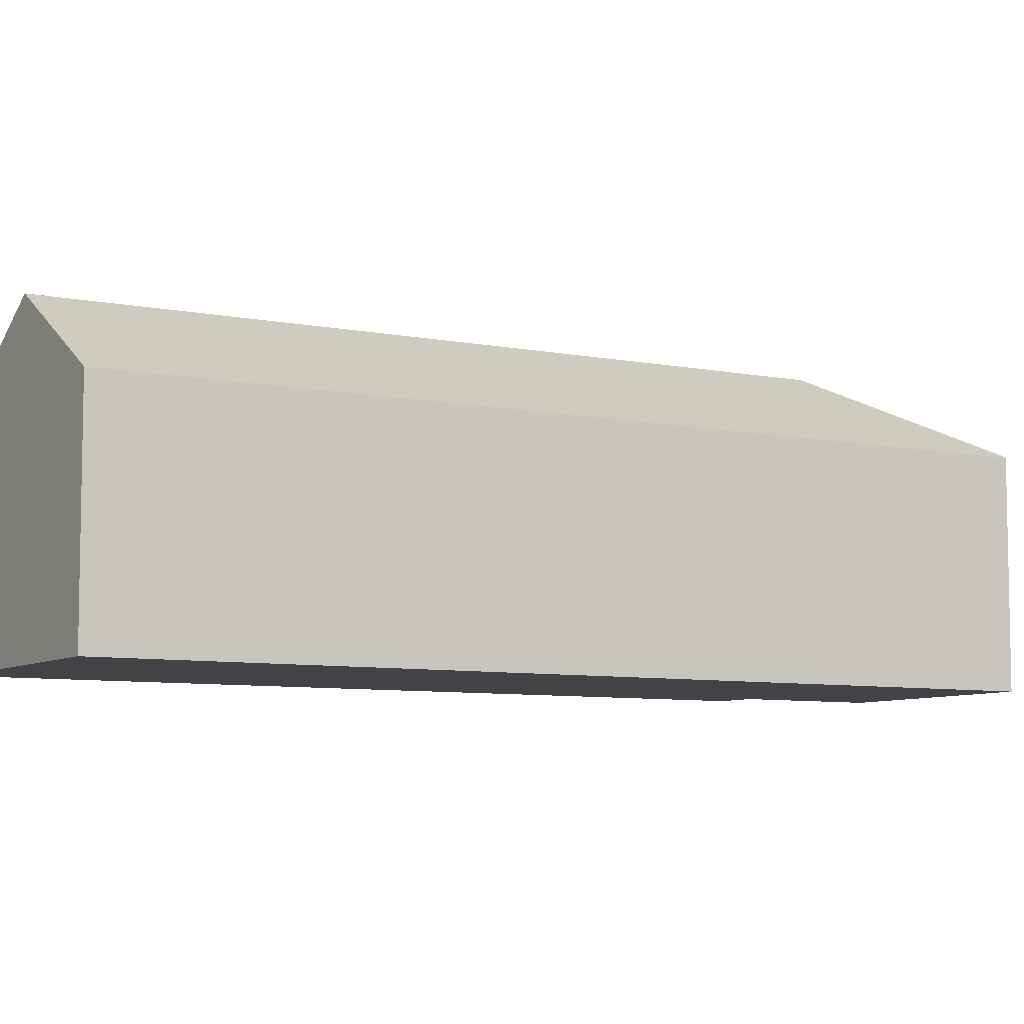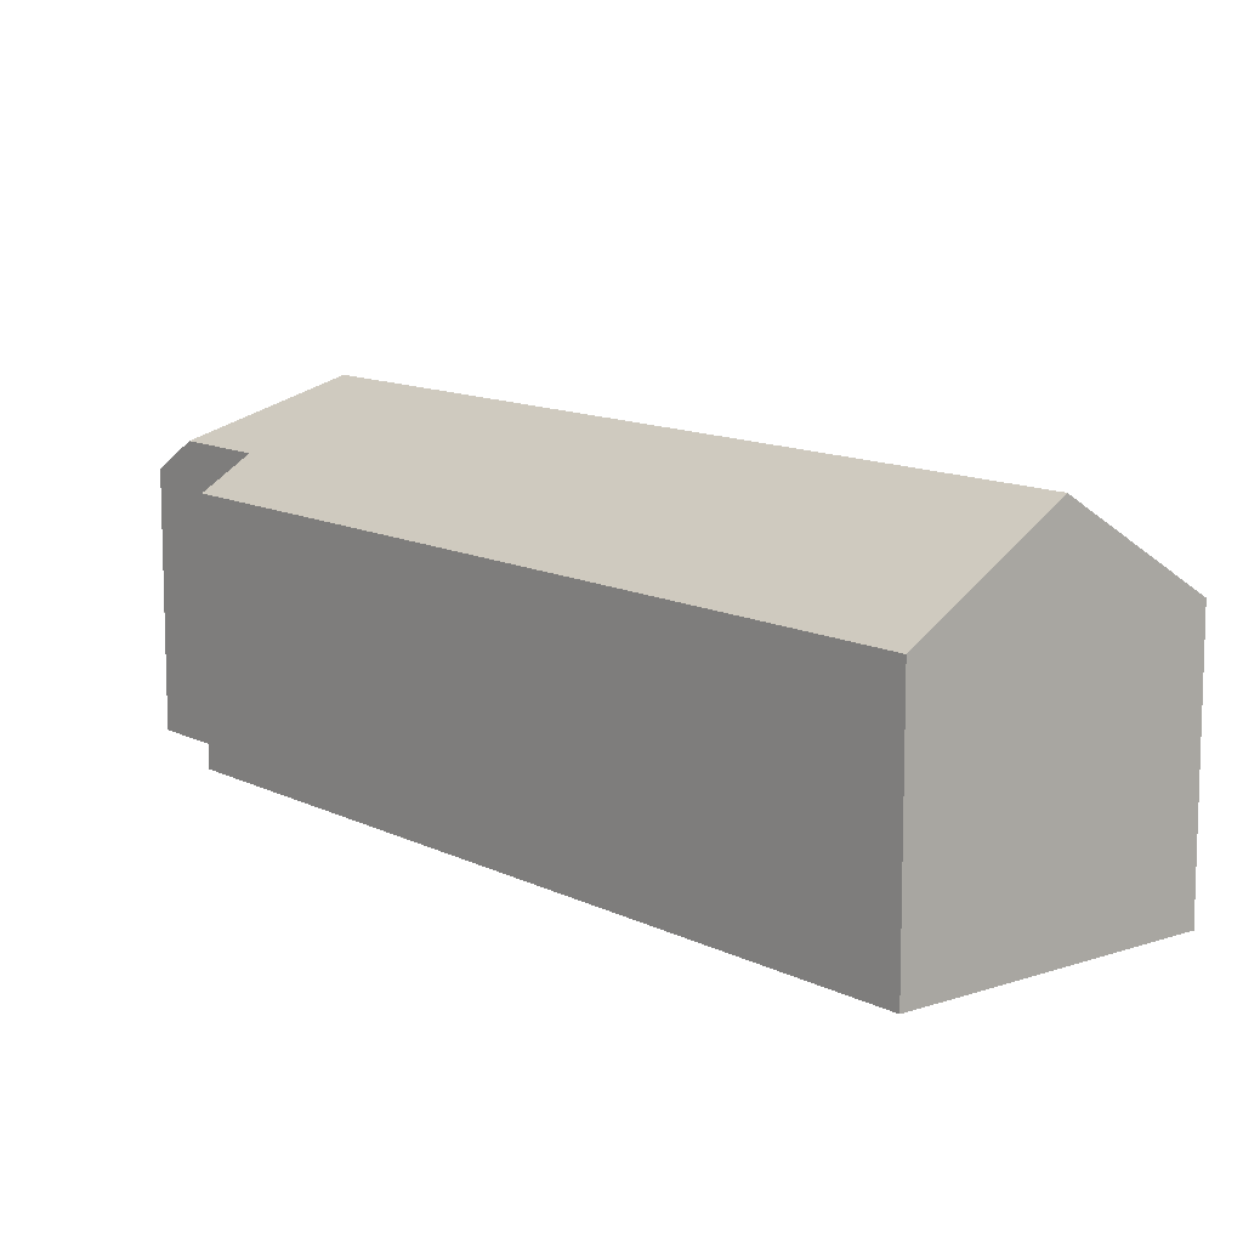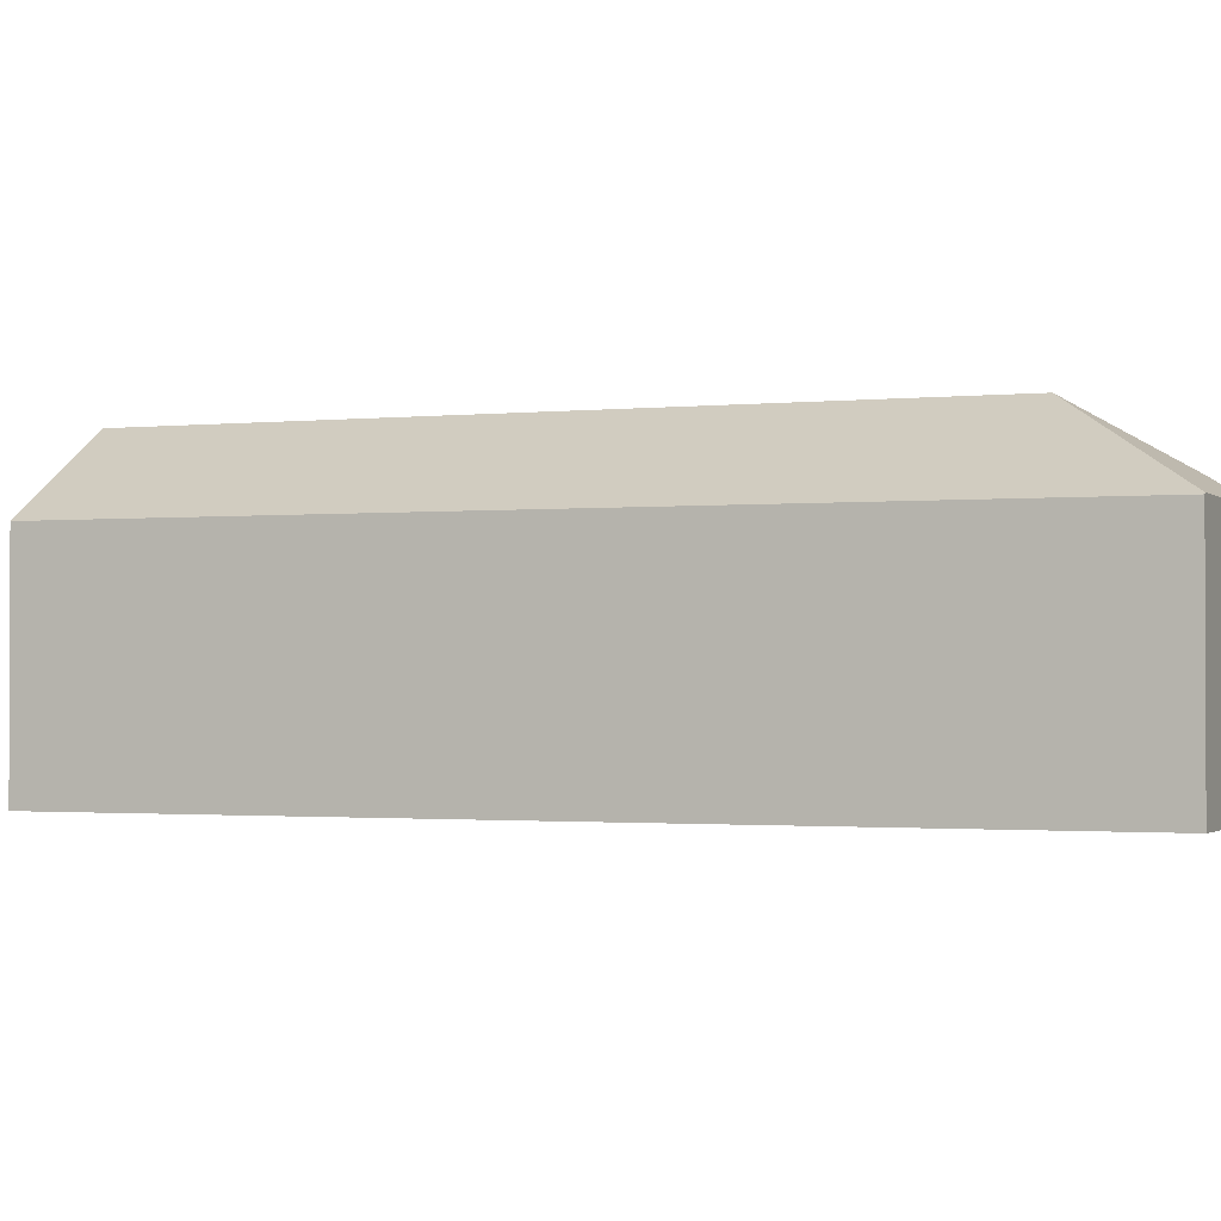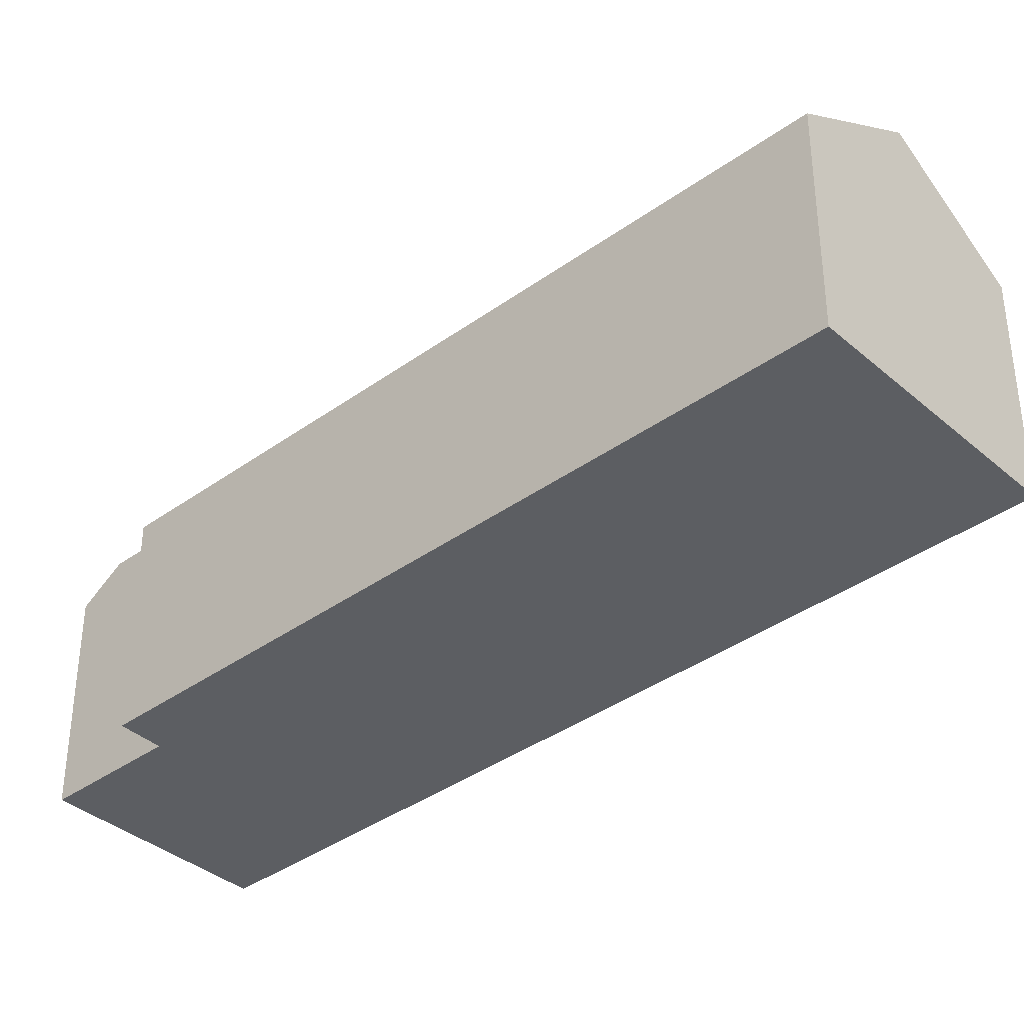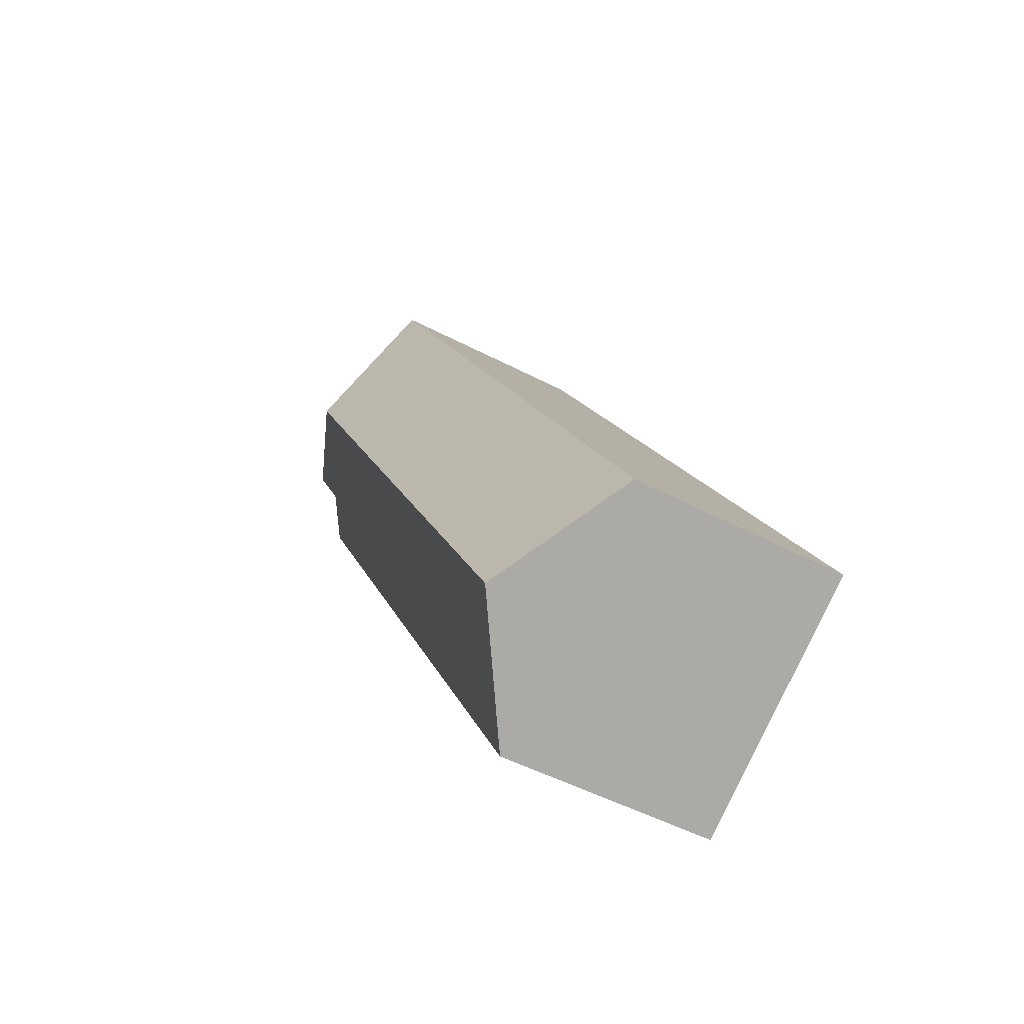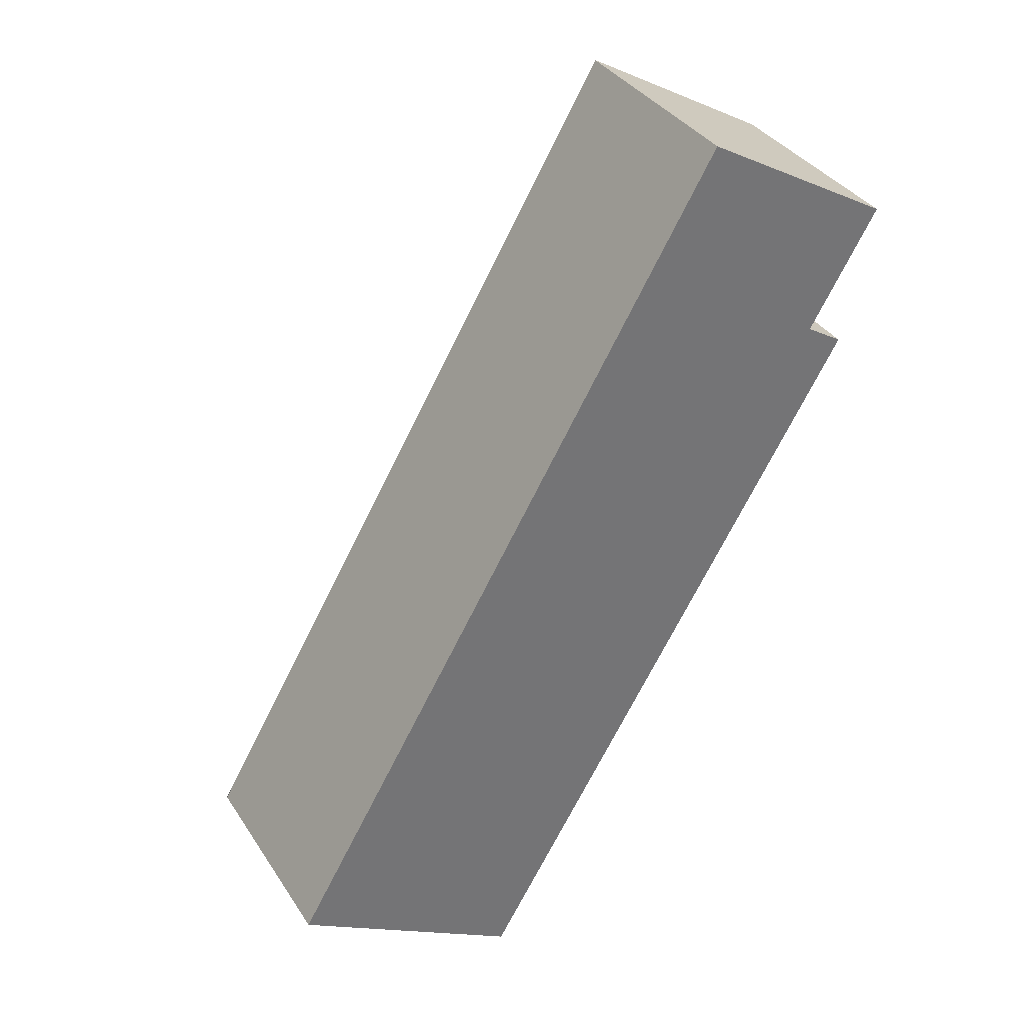
<metadata>
{"format":"obj","ext":"obj","renderer":"f3d","projection":"perspective","resolution":1024,"background":"white","views":[{"elev":-7.3,"azim":-90.0,"up":"+Y"},{"elev":11.3,"azim":171.3,"up":"+Y"},{"elev":-1.4,"azim":-37.0,"up":"+Y"},{"elev":-37.6,"azim":163.1,"up":"+Y"},{"elev":-49.2,"azim":-120.3,"up":"+Z"},{"elev":35.8,"azim":-28.9,"up":"+Z"}]}
</metadata>
<code>
v  25.43 9.945 25.55
v  18.58 8.871 31.7
v  26.38 8.805 27.16
v  20.48 12.15 24.28
v  23.61 9.944 22.44
v  4.615 12.15 -2.762
v  25.13 8.853 21.49
v  11.45 8.855 -1.823
v  10.22 8.855 -3.921
v  9.266 8.854 -5.546
v  0 8.88 5.437e-16
v  18.51 8.819 31.75
v  25.13 -1.316e-15 21.49
v  11.45 1.116e-16 -1.823
v  10.22 2.401e-16 -3.921
v  9.266 3.396e-16 -5.546
v  26.38 -1.663e-15 27.16
v  23.61 -1.374e-15 22.44
v  25.43 -1.564e-15 25.55
v  0 0 0
v  4.615 1.691e-16 -2.762
v  18.51 -1.944e-15 31.75
v  18.58 -1.941e-15 31.7
g defaultobject
f 1 2 3
f 2 1 4
f 5 4 1
f 4 5 6
f 6 5 7
f 6 7 8
f 6 8 9
f 6 9 10
f 11 4 6
f 4 11 12
f 4 12 2
f 13 8 7
f 8 13 14
f 8 14 9
f 9 14 10
f 10 14 15
f 10 15 16
f 3 5 1
f 5 3 17
f 5 17 18
f 18 17 19
f 16 6 10
f 6 16 11
f 11 16 20
f 20 16 21
f 20 12 11
f 12 20 22
f 12 3 2
f 3 12 22
f 3 22 17
f 17 22 23
f 18 7 5
f 7 18 13
f 20 23 22
f 23 20 17
f 17 20 19
f 19 20 18
f 18 20 13
f 13 20 14
f 14 20 15
f 15 20 21
f 15 21 16

</code>
